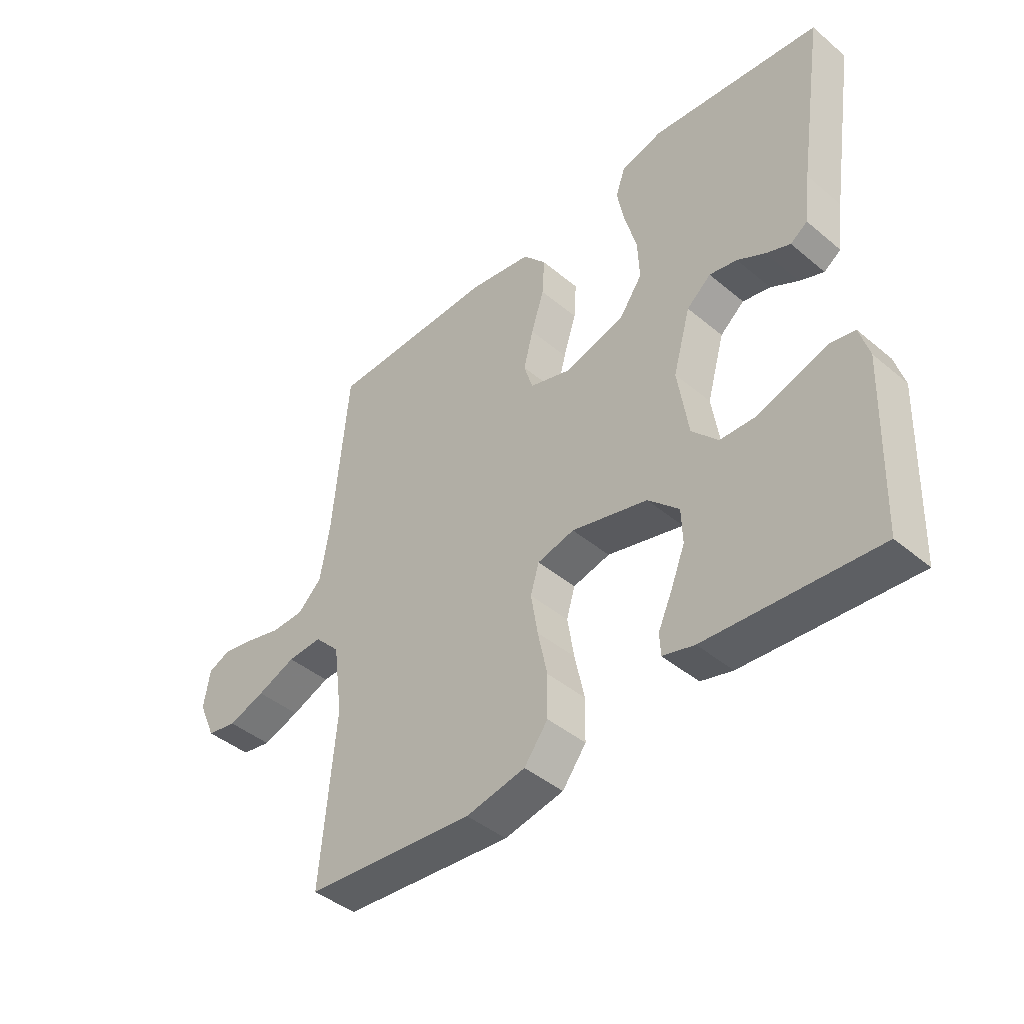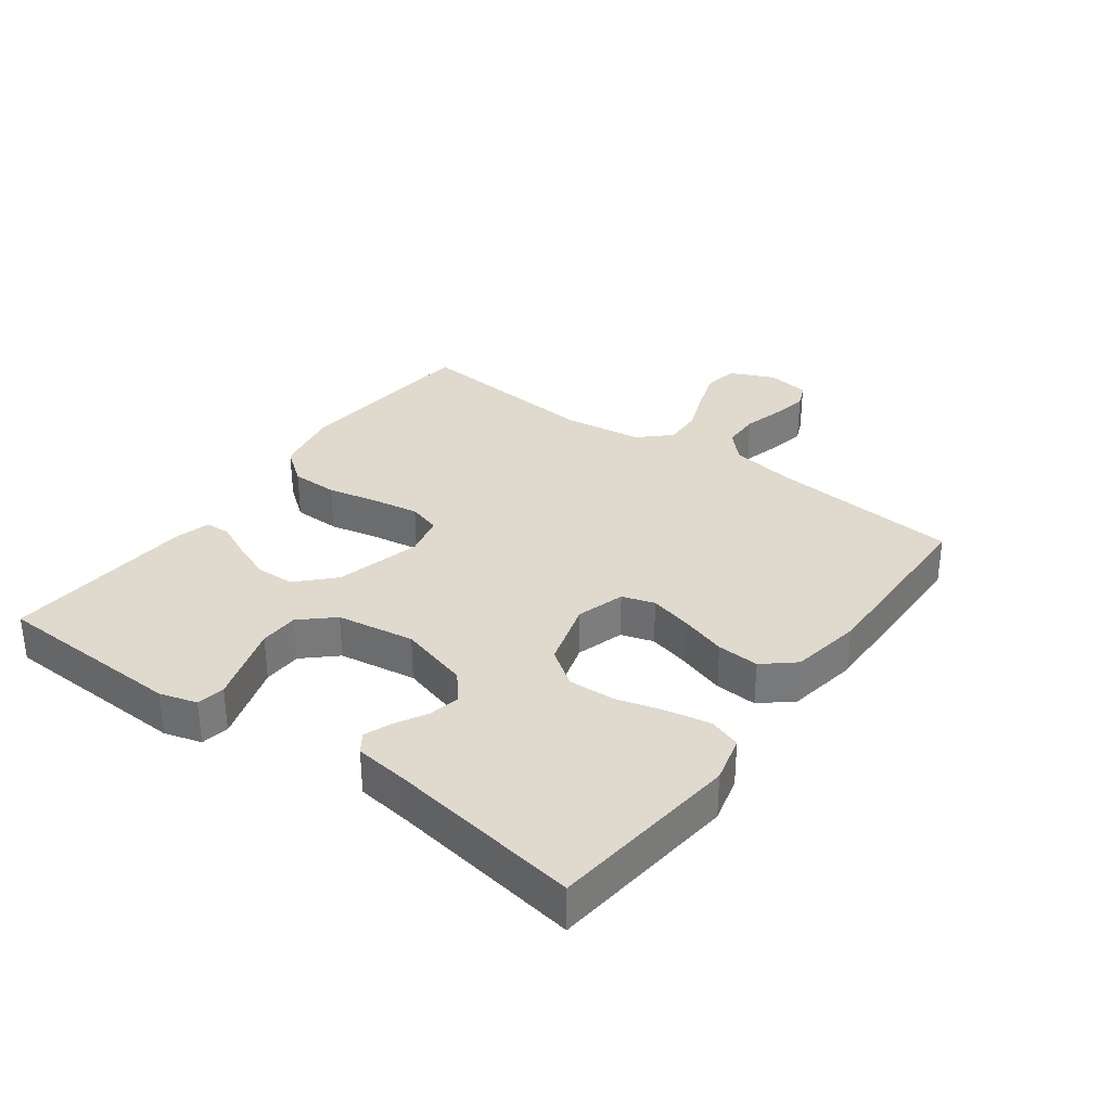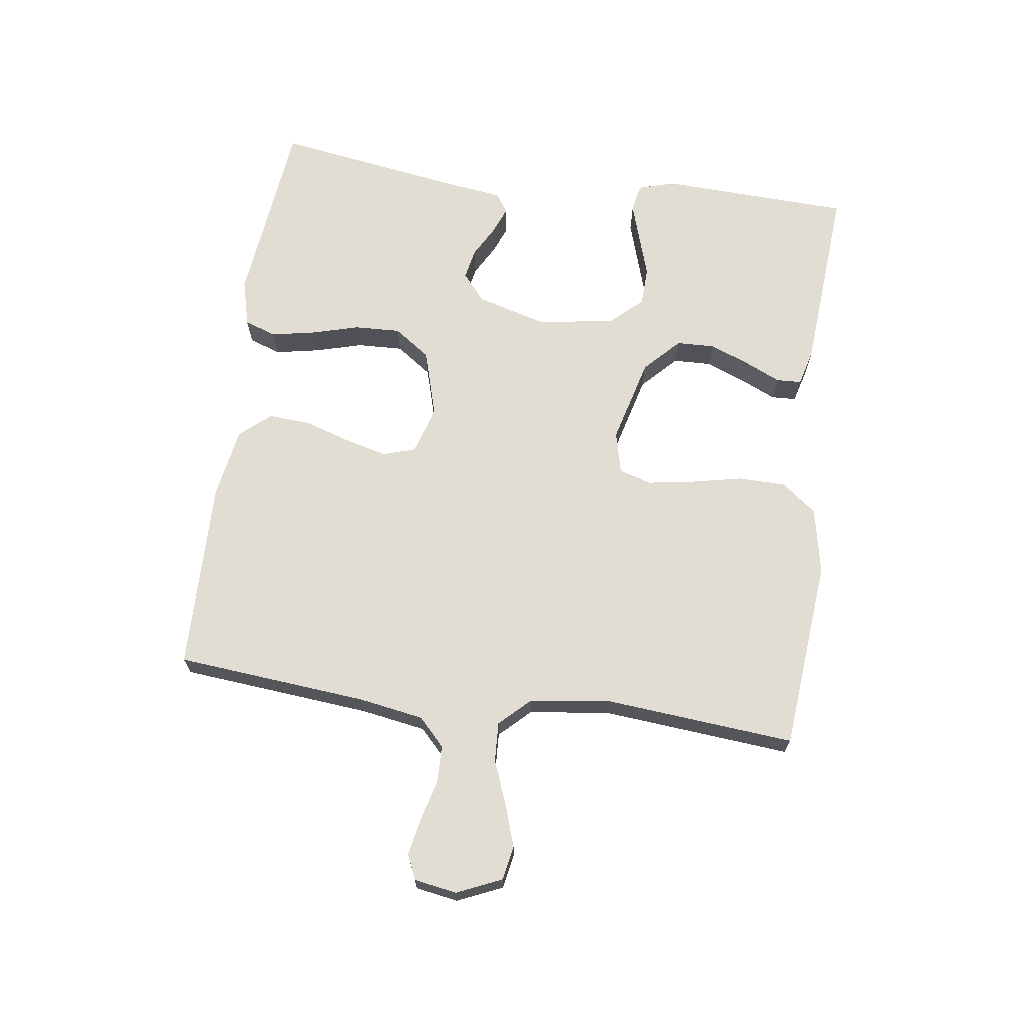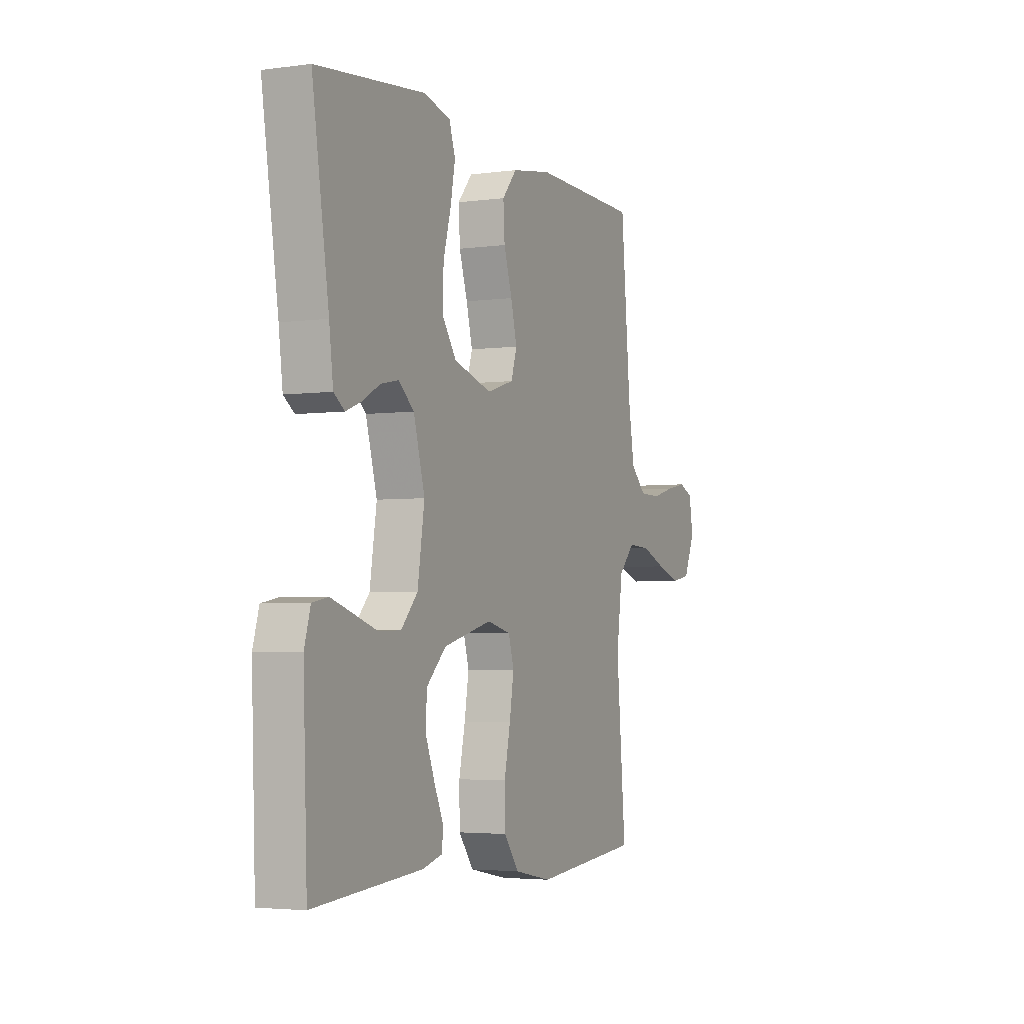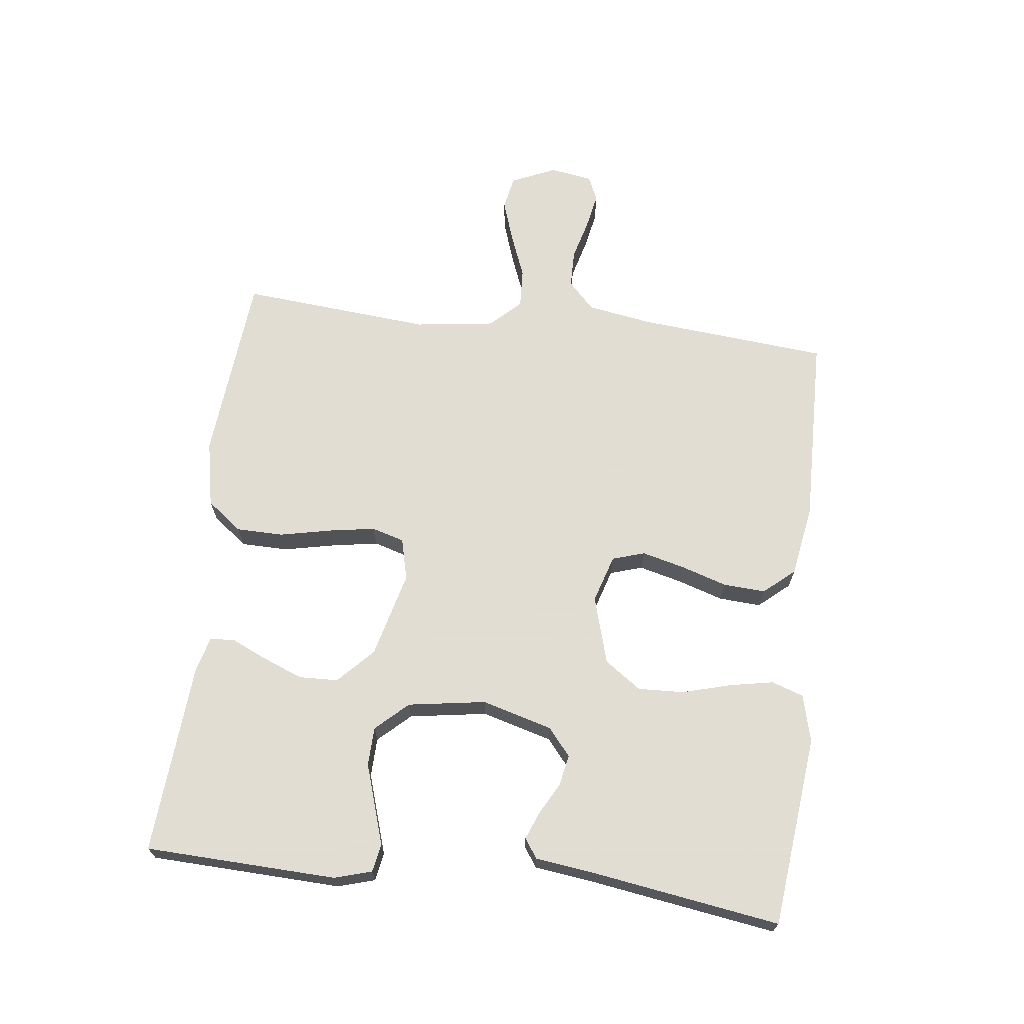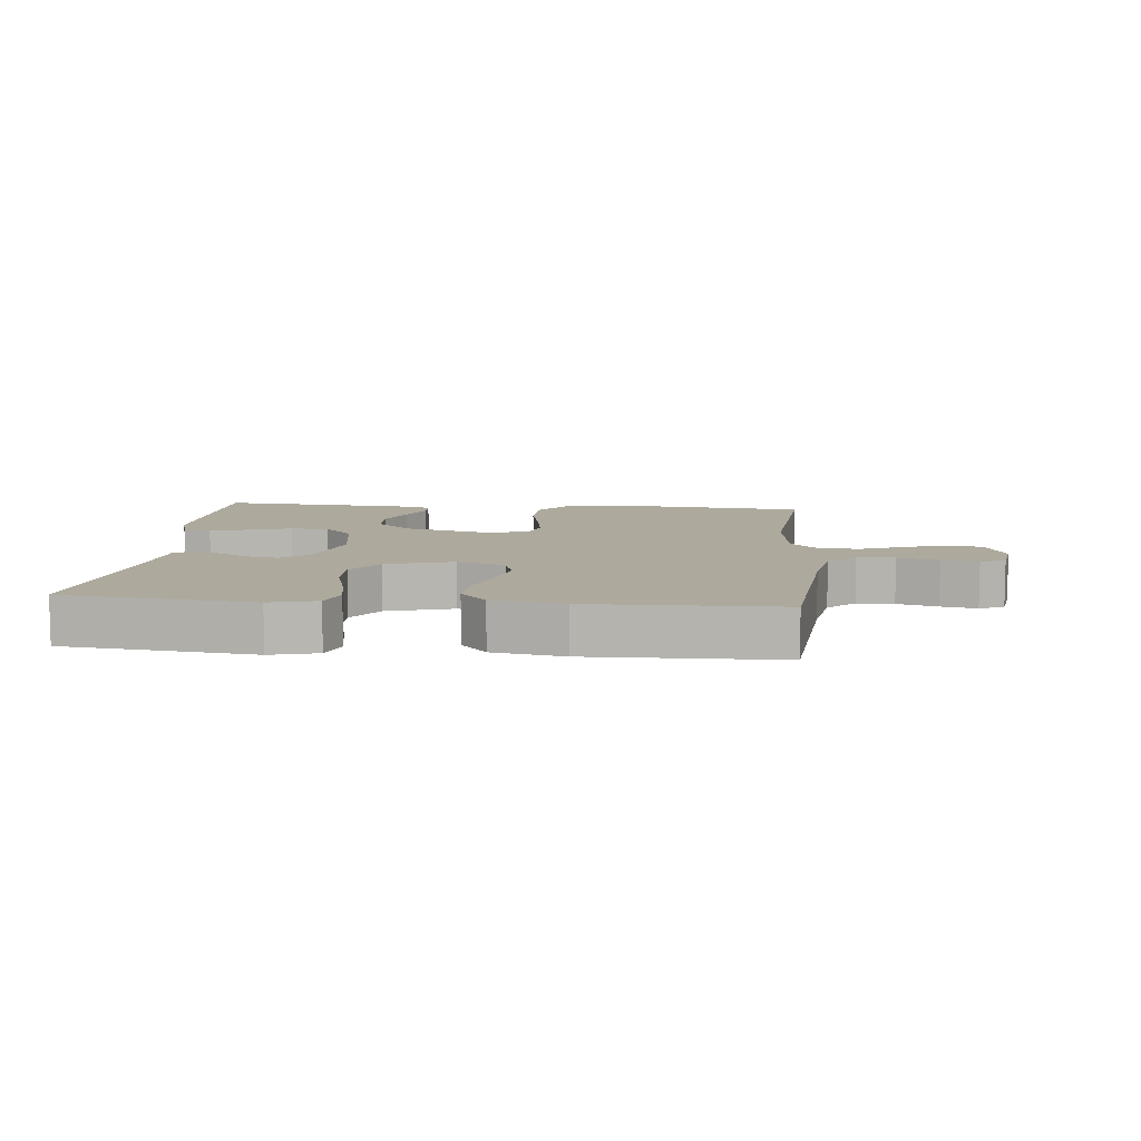
<metadata>
{"format":"obj","ext":"obj","renderer":"f3d","projection":"perspective","resolution":1024,"background":"white","views":[{"elev":-43.3,"azim":-134.6,"up":"+Z"},{"elev":32.6,"azim":-53.7,"up":"+Y"},{"elev":68.3,"azim":97.9,"up":"+Y"},{"elev":-3.6,"azim":-65.5,"up":"+Z"},{"elev":68.1,"azim":-83.2,"up":"+Y"},{"elev":8.9,"azim":5.5,"up":"+Y"}]}
</metadata>
<code>
v 0.5 0.07 0.5
v 0.527 0.07 0.2
v 0.544 0.07 0.098
v 0.587 0.07 0.057
v 0.646 0.07 0.056
v 0.71 0.07 0.073
v 0.767 0.07 0.084
v 0.806 0.07 0.067
v 0.817 0.07 0
v 0.786 0.07 -0.07
v 0.733 0.07 -0.08
v 0.667 0.07 -0.058
v 0.598 0.07 -0.031
v 0.536 0.07 -0.028
v 0.491 0.07 -0.075
v 0.474 0.07 -0.2
v 0.5 0.07 -0.5
v 0.2 0.07 -0.527
v 0.095 0.07 -0.506
v 0.053 0.07 -0.451
v 0.052 0.07 -0.377
v 0.069 0.07 -0.297
v 0.081 0.07 -0.224
v 0.066 0.07 -0.173
v 0 0.07 -0.157
v -0.135 0.07 -0.192
v -0.19 0.07 -0.245
v -0.192 0.07 -0.306
v -0.167 0.07 -0.369
v -0.142 0.07 -0.424
v -0.144 0.07 -0.463
v -0.2 0.07 -0.478
v -0.5 0.07 -0.5
v -0.511 0.07 -0.2
v -0.494 0.07 -0.142
v -0.45 0.07 -0.134
v -0.39 0.07 -0.153
v -0.324 0.07 -0.174
v -0.263 0.07 -0.172
v -0.217 0.07 -0.122
v -0.198 0.07 0
v -0.229 0.07 0.11
v -0.272 0.07 0.146
v -0.321 0.07 0.136
v -0.37 0.07 0.109
v -0.413 0.07 0.092
v -0.443 0.07 0.113
v -0.454 0.07 0.2
v -0.5 0.07 0.5
v -0.2 0.07 0.533
v -0.126 0.07 0.514
v -0.109 0.07 0.464
v -0.122 0.07 0.396
v -0.143 0.07 0.32
v -0.146 0.07 0.248
v -0.106 0.07 0.191
v 0 0.07 0.16
v 0.075 0.07 0.183
v 0.091 0.07 0.234
v 0.074 0.07 0.301
v 0.051 0.07 0.373
v 0.047 0.07 0.439
v 0.088 0.07 0.487
v 0.2 0.07 0.506
v 0.5 0 0.5
v 0.527 0 0.2
v 0.544 0 0.098
v 0.587 0 0.057
v 0.646 0 0.056
v 0.71 0 0.073
v 0.767 0 0.084
v 0.806 0 0.067
v 0.817 0 0
v 0.786 0 -0.07
v 0.733 0 -0.08
v 0.667 0 -0.058
v 0.598 0 -0.031
v 0.536 0 -0.028
v 0.491 0 -0.075
v 0.474 0 -0.2
v 0.5 0 -0.5
v 0.2 0 -0.527
v 0.095 0 -0.506
v 0.053 0 -0.451
v 0.052 0 -0.377
v 0.069 0 -0.297
v 0.081 0 -0.224
v 0.066 0 -0.173
v 0 0 -0.157
v -0.135 0 -0.192
v -0.19 0 -0.245
v -0.192 0 -0.306
v -0.167 0 -0.369
v -0.142 0 -0.424
v -0.144 0 -0.463
v -0.2 0 -0.478
v -0.5 0 -0.5
v -0.511 0 -0.2
v -0.494 0 -0.142
v -0.45 0 -0.134
v -0.39 0 -0.153
v -0.324 0 -0.174
v -0.263 0 -0.172
v -0.217 0 -0.122
v -0.198 0 0
v -0.229 0 0.11
v -0.272 0 0.146
v -0.321 0 0.136
v -0.37 0 0.109
v -0.413 0 0.092
v -0.443 0 0.113
v -0.454 0 0.2
v -0.5 0 0.5
v -0.2 0 0.533
v -0.126 0 0.514
v -0.109 0 0.464
v -0.122 0 0.396
v -0.143 0 0.32
v -0.146 0 0.248
v -0.106 0 0.191
v 0 0 0.16
v 0.075 0 0.183
v 0.091 0 0.234
v 0.074 0 0.301
v 0.051 0 0.373
v 0.047 0 0.439
v 0.088 0 0.487
v 0.2 0 0.506
f 64 1 2
f 63 64 2
f 62 63 2
f 61 62 2
f 60 61 2
f 59 60 2 3
f 58 59 3 4
f 57 58 4
f 52 53 54
f 51 52 54
f 50 51 54
f 49 50 54
f 48 49 54
f 48 54 55
f 47 48 55
f 46 47 55
f 45 46 55
f 44 45 55
f 43 44 55 56
f 36 37 38
f 35 36 38
f 34 35 38
f 33 34 38
f 32 33 38
f 31 32 38
f 30 31 38
f 29 30 38
f 28 29 38 39
f 27 28 39 40
f 20 21 22
f 19 20 22
f 18 19 22
f 17 18 22
f 16 17 22
f 15 16 22 23
f 14 15 23 24
f 11 12 13
f 10 11 13
f 9 10 13
f 8 9 13
f 7 8 13
f 6 7 13
f 5 6 13
f 4 5 13 14
f 14 24 25
f 4 14 25
f 57 4 25
f 42 43 56 57
f 26 27 40 41
f 41 42 57
f 26 41 57
f 25 26 57
f 66 65 128
f 66 128 127
f 66 127 126
f 66 126 125
f 66 125 124
f 67 66 124 123
f 68 67 123 122
f 68 122 121
f 118 117 116
f 118 116 115
f 118 115 114
f 118 114 113
f 118 113 112
f 119 118 112
f 119 112 111
f 119 111 110
f 119 110 109
f 119 109 108
f 120 119 108 107
f 102 101 100
f 102 100 99
f 102 99 98
f 102 98 97
f 102 97 96
f 102 96 95
f 102 95 94
f 102 94 93
f 103 102 93 92
f 104 103 92 91
f 86 85 84
f 86 84 83
f 86 83 82
f 86 82 81
f 86 81 80
f 87 86 80 79
f 88 87 79 78
f 77 76 75
f 77 75 74
f 77 74 73
f 77 73 72
f 77 72 71
f 77 71 70
f 77 70 69
f 78 77 69 68
f 89 88 78
f 89 78 68
f 89 68 121
f 121 120 107 106
f 105 104 91 90
f 121 106 105
f 121 105 90
f 121 90 89
f 1 65 66 2
f 2 66 67 3
f 3 67 68 4
f 4 68 69 5
f 5 69 70 6
f 6 70 71 7
f 7 71 72 8
f 8 72 73 9
f 9 73 74 10
f 10 74 75 11
f 11 75 76 12
f 12 76 77 13
f 13 77 78 14
f 14 78 79 15
f 15 79 80 16
f 16 80 81 17
f 17 81 82 18
f 18 82 83 19
f 19 83 84 20
f 20 84 85 21
f 21 85 86 22
f 22 86 87 23
f 23 87 88 24
f 24 88 89 25
f 25 89 90 26
f 26 90 91 27
f 27 91 92 28
f 28 92 93 29
f 29 93 94 30
f 30 94 95 31
f 31 95 96 32
f 32 96 97 33
f 33 97 98 34
f 34 98 99 35
f 35 99 100 36
f 36 100 101 37
f 37 101 102 38
f 38 102 103 39
f 39 103 104 40
f 40 104 105 41
f 41 105 106 42
f 42 106 107 43
f 43 107 108 44
f 44 108 109 45
f 45 109 110 46
f 46 110 111 47
f 47 111 112 48
f 48 112 113 49
f 49 113 114 50
f 50 114 115 51
f 51 115 116 52
f 52 116 117 53
f 53 117 118 54
f 54 118 119 55
f 55 119 120 56
f 56 120 121 57
f 57 121 122 58
f 58 122 123 59
f 59 123 124 60
f 60 124 125 61
f 61 125 126 62
f 62 126 127 63
f 63 127 128 64
f 64 128 65 1

</code>
